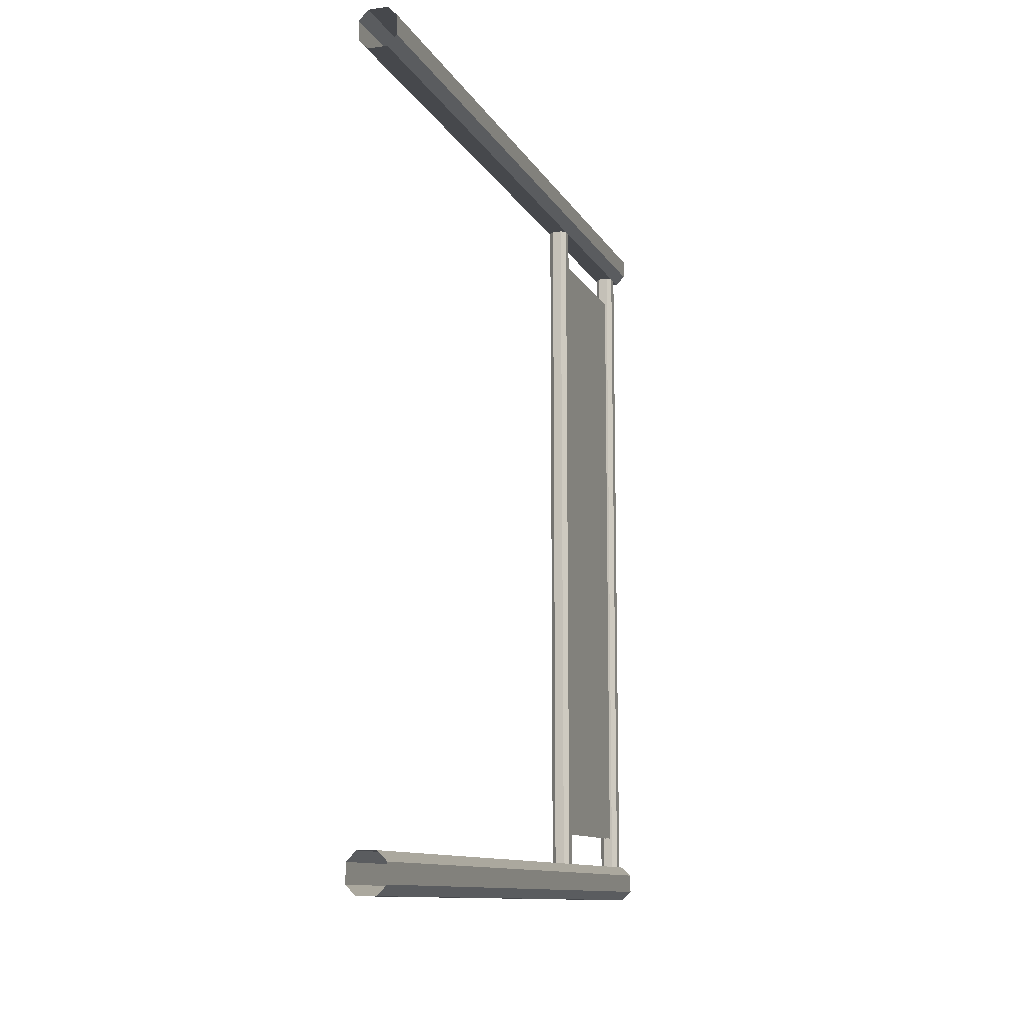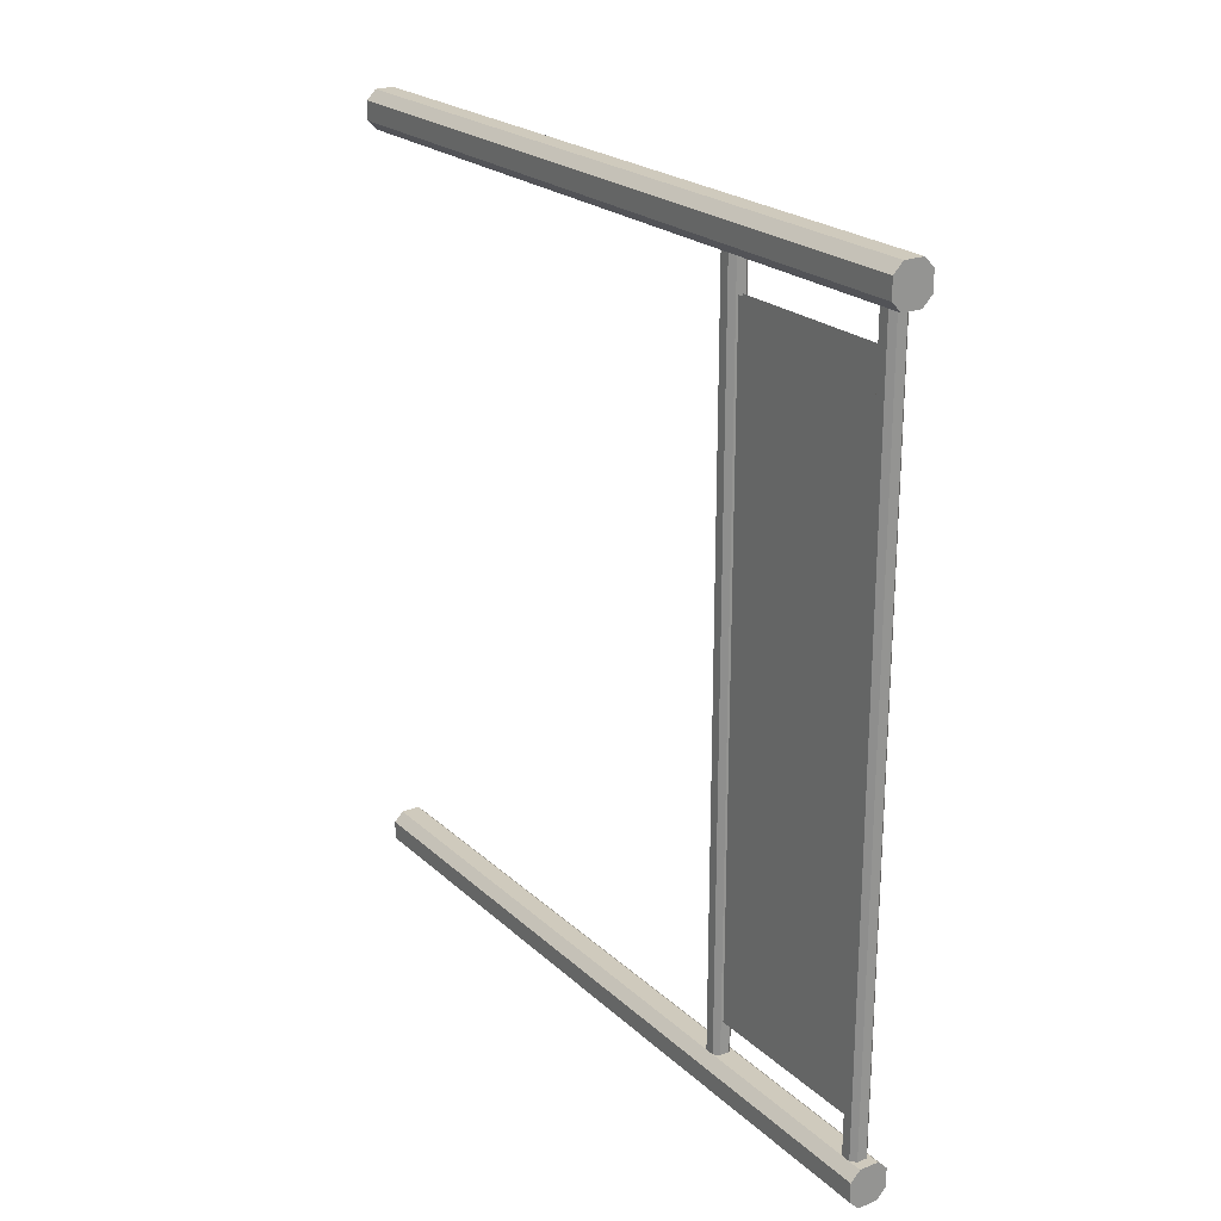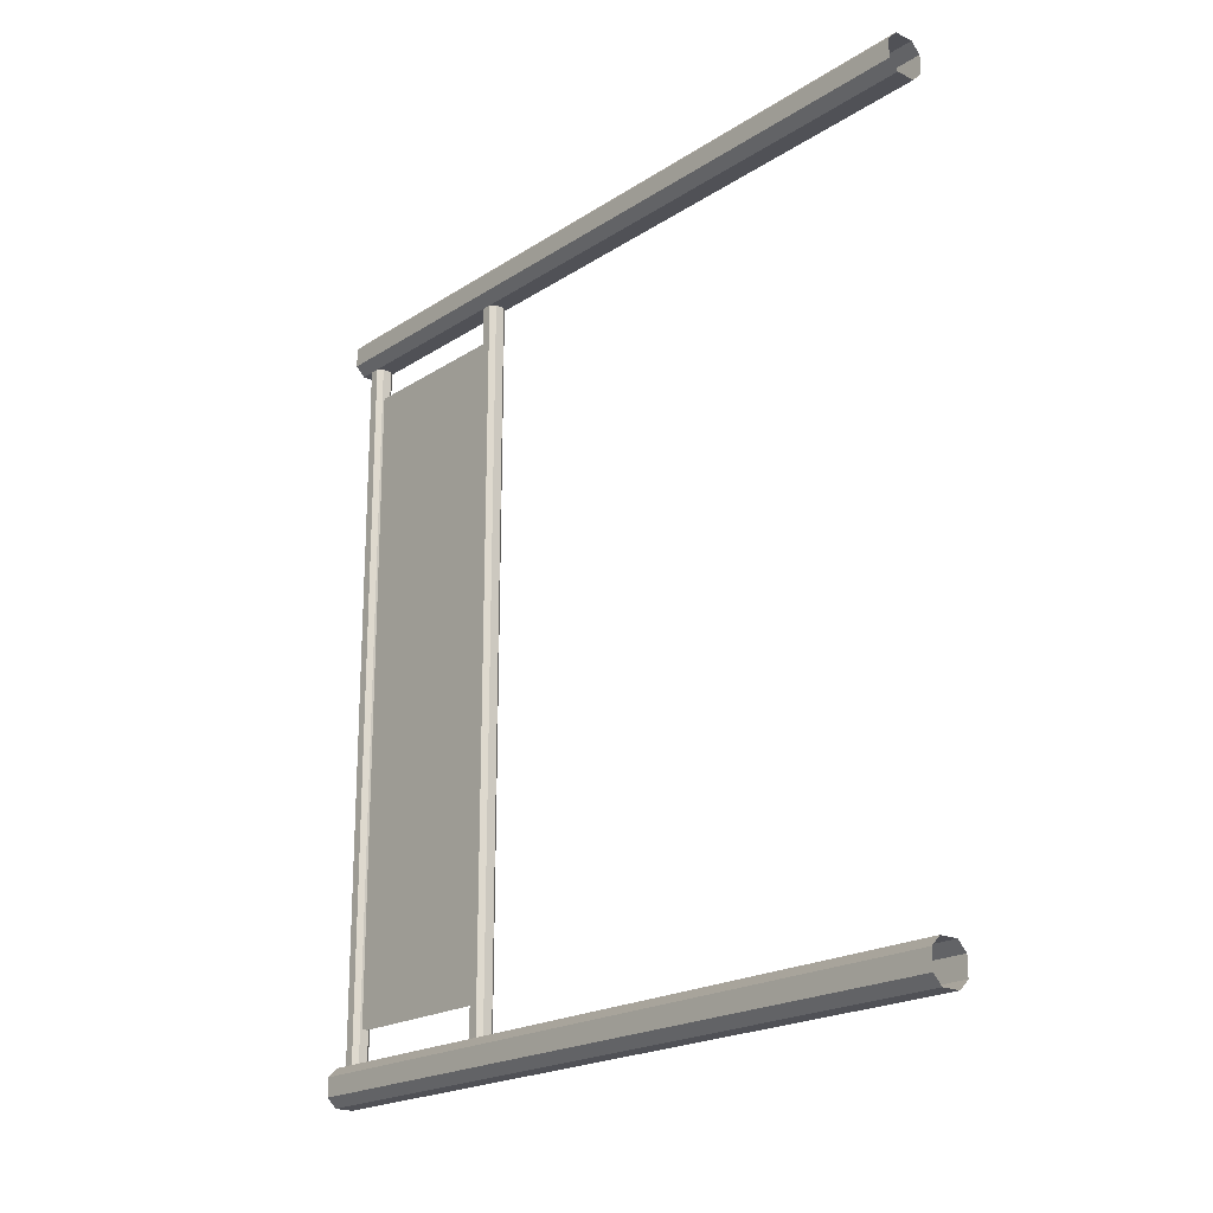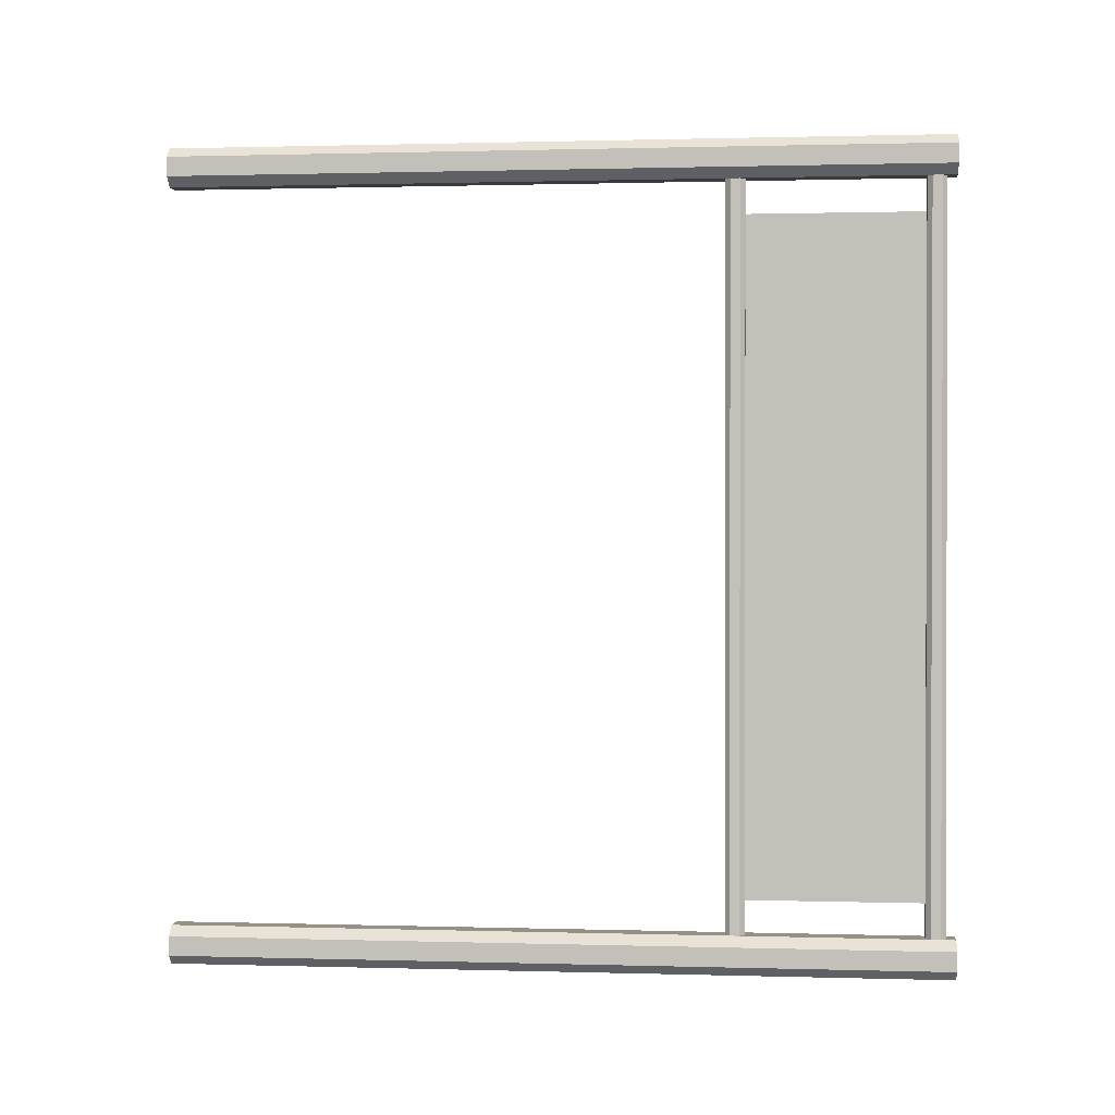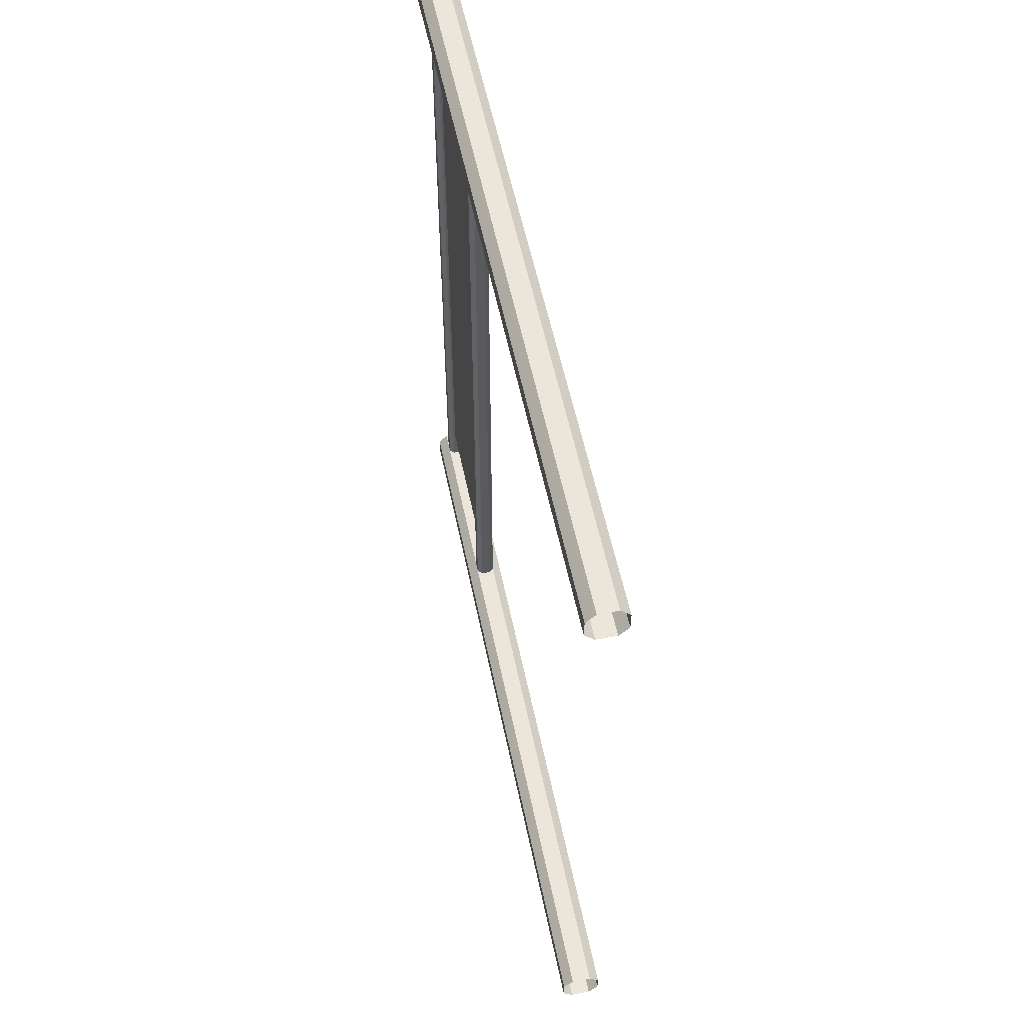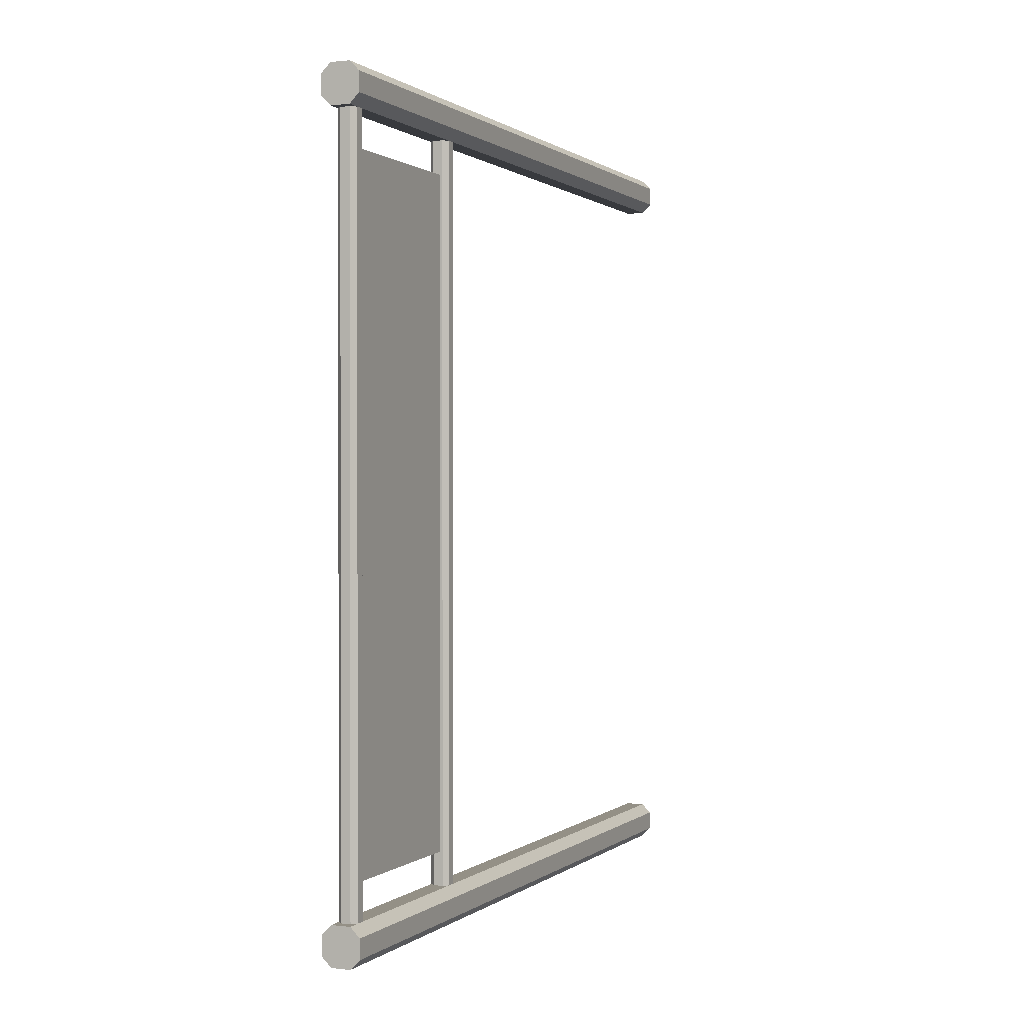
<metadata>
{"format":"obj","ext":"obj","renderer":"f3d","projection":"perspective","resolution":1024,"background":"white","views":[{"elev":-11.1,"azim":18.8,"up":"+Z"},{"elev":22.8,"azim":146.1,"up":"+Z"},{"elev":-20.3,"azim":-40.6,"up":"+Z"},{"elev":0.8,"azim":96.1,"up":"+Z"},{"elev":55.3,"azim":-11.5,"up":"+Z"},{"elev":0.6,"azim":-156.6,"up":"+Z"}]}
</metadata>
<code>
o Banner_Back
g Banner_Back
v -0.00625 1.938 -0.8625
v -0.00625 1.938 0.8625
v -0.00625 1.462 0.8625
v -0.00625 1.462 -0.8625
f 4 3 1
f 3 2 1
o Banner_Front
g Banner_Front
v 0.00625 1.462 -0.8625
v 0.00625 1.462 0.8625
v 0.00625 1.938 0.8625
v 0.00625 1.938 -0.8625
f 8 7 6
f 8 6 5
o Flag_Pole_Side
g Flag_Pole_Side
v 0.025 0 0.95
v 0.025 2 0.95
v -0.025 2 0.95
v -0.025 0 0.95
v -0.05 0 0.975
v -0.05 2 0.975
v -0.05 2 1.025
v -0.05 0 1.025
v -0.025 0 1.05
v -0.025 2 1.05
v 0.025 0 1.05
v 0.025 2 1.05
v 0.05 0 1.025
v 0.05 2 1.025
v 0.05 0 0.975
v 0.05 2 0.975
f 12 11 9
f 11 10 9
f 13 14 12
f 14 11 12
f 16 15 13
f 15 14 13
f 17 18 16
f 18 15 16
f 19 20 17
f 20 18 17
f 21 22 19
f 22 20 19
f 23 24 21
f 24 22 21
f 9 10 23
f 10 24 23
v 0.025 0 -1.05
v 0.025 2 -1.05
v -0.025 2 -1.05
v -0.025 0 -1.05
v -0.05 2 -1.025
v -0.05 0 -1.025
v -0.05 0 -0.975
v -0.05 2 -0.975
v -0.025 2 -0.95
v -0.025 0 -0.95
v 0.025 0 -0.95
v 0.025 2 -0.95
v 0.05 2 -0.975
v 0.05 0 -0.975
v 0.05 2 -1.025
v 0.05 0 -1.025
f 28 27 25
f 27 26 25
f 30 29 28
f 29 27 28
f 31 32 30
f 32 29 30
f 34 33 31
f 33 32 31
f 35 36 34
f 36 33 34
f 38 37 35
f 37 36 35
f 40 39 38
f 39 37 38
f 25 26 40
f 26 39 40
o Flag_Pole_Top
g Flag_Pole_Top
v 0.025 2 -0.95
v 0.05 2 -0.975
v 0.05 2 -1.025
v 0.025 2 -1.05
v -0.025 2 -1.05
v -0.05 2 -1.025
v -0.05 2 -0.975
v -0.025 2 -0.95
v -0 2 -1
f 41 42 49
f 47 48 49
f 46 47 49
f 45 46 49
f 44 45 49
f 43 44 49
f 42 43 49
f 48 41 49
v 0.025 2 0.95
v 0.05 2 0.975
v 0.05 2 1.025
v 0.025 2 1.05
v -0.025 2 1.05
v -0.05 2 1.025
v -0.05 2 0.975
v -0.025 2 0.95
v -0 2 1
f 57 56 58
f 51 50 58
f 52 51 58
f 53 52 58
f 54 53 58
f 55 54 58
f 56 55 58
f 50 57 58
o Flag_Rail
g Flag_Rail
v 0.0125 1.475 -1
v 0.0125 1.475 1
v 0.025 1.462 1
v 0.025 1.462 -1
v 0.025 1.438 1
v 0.025 1.438 -1
v 0.0125 1.425 1
v 0.0125 1.425 -1
v -0.0125 1.425 1
v -0.0125 1.425 -1
v -0.025 1.438 1
v -0.025 1.438 -1
v -0.025 1.462 -1
v -0.025 1.462 1
v -0.0125 1.475 1
v -0.0125 1.475 -1
f 59 60 61
f 59 61 62
f 63 64 61
f 64 62 61
f 64 63 66
f 63 65 66
f 66 65 68
f 65 67 68
f 68 67 70
f 67 69 70
f 72 71 69
f 71 70 69
f 71 72 73
f 71 73 74
f 74 73 60
f 74 60 59
v 0.0125 1.925 -1
v 0.0125 1.925 1
v -0.0125 1.925 1
v -0.0125 1.925 -1
v 0.025 1.938 -1
v 0.025 1.938 1
v 0.025 1.962 -1
v 0.025 1.962 1
v 0.0125 1.975 -1
v 0.0125 1.975 1
v -0.0125 1.975 1
v -0.0125 1.975 -1
v -0.025 1.962 -1
v -0.025 1.962 1
v -0.025 1.938 1
v -0.025 1.938 -1
f 75 76 78
f 76 77 78
f 79 80 75
f 80 76 75
f 80 79 82
f 79 81 82
f 83 84 82
f 83 82 81
f 86 85 84
f 86 84 83
f 87 88 85
f 87 85 86
f 88 87 89
f 87 90 89
f 78 77 90
f 77 89 90

</code>
